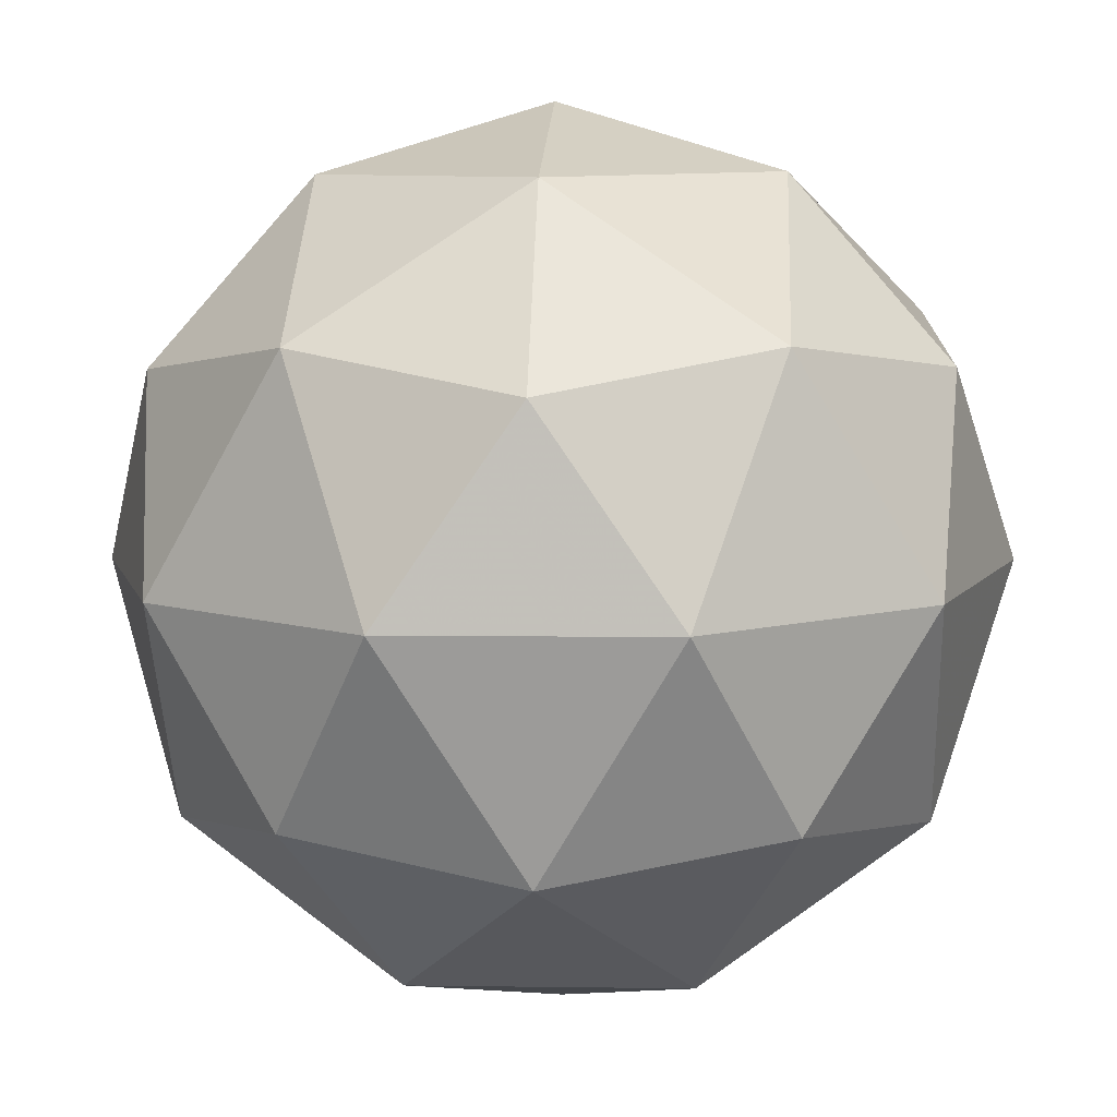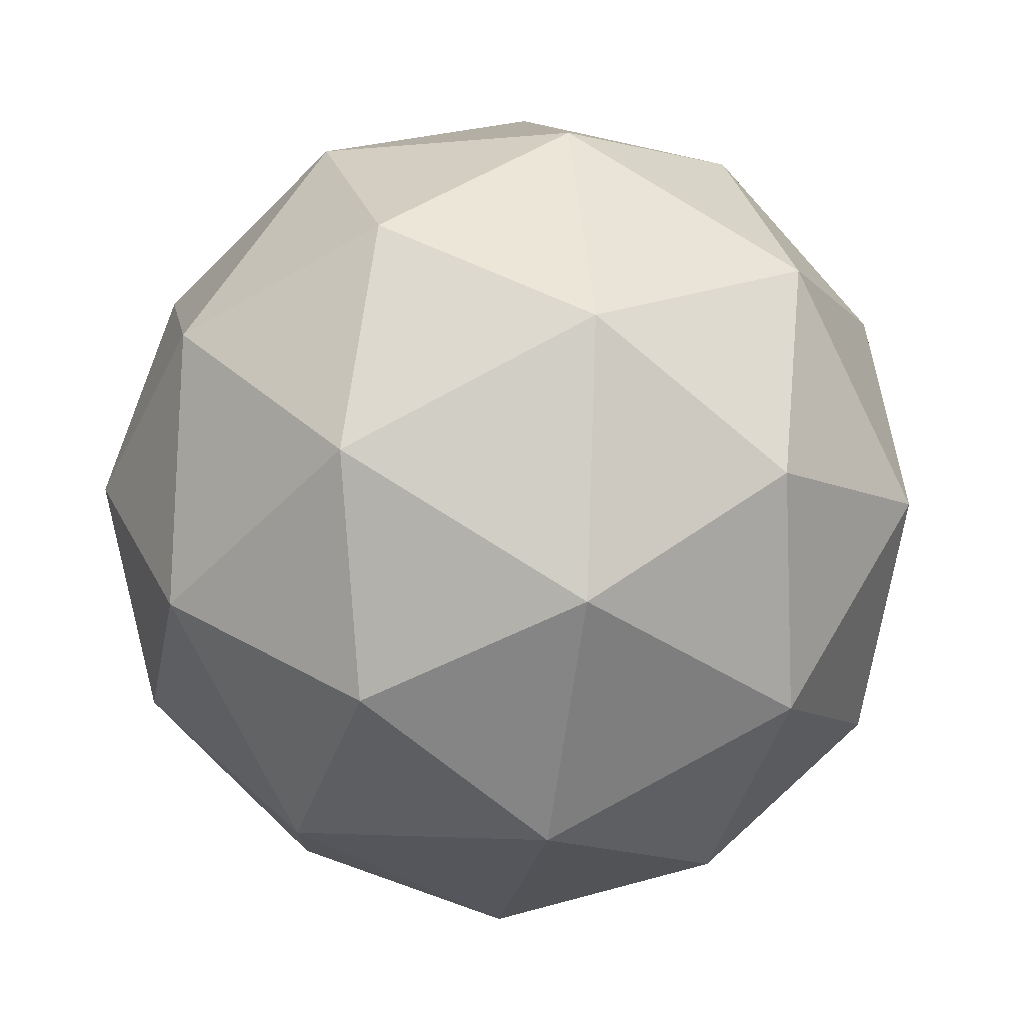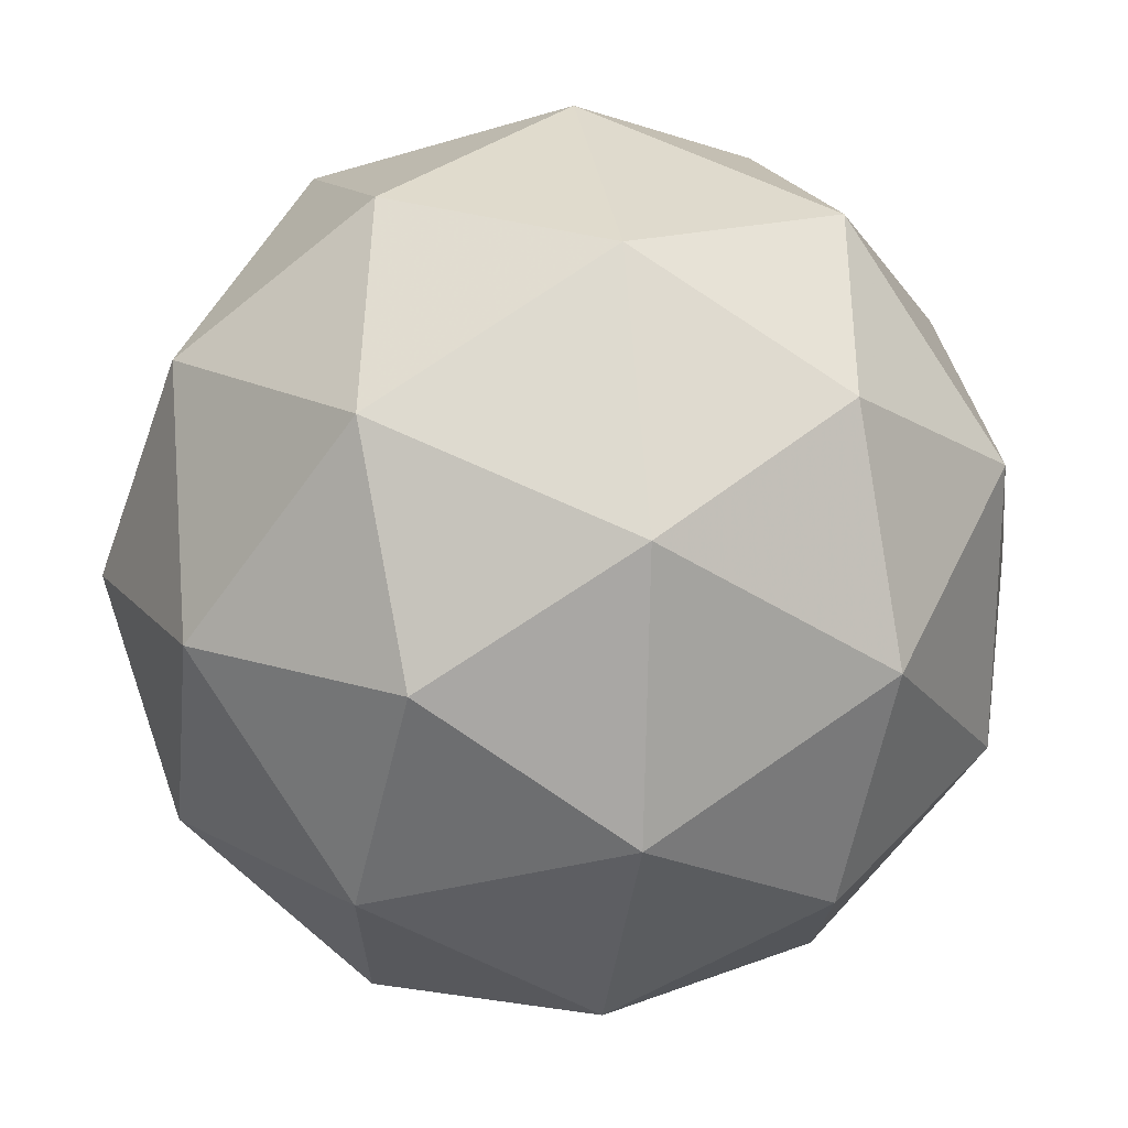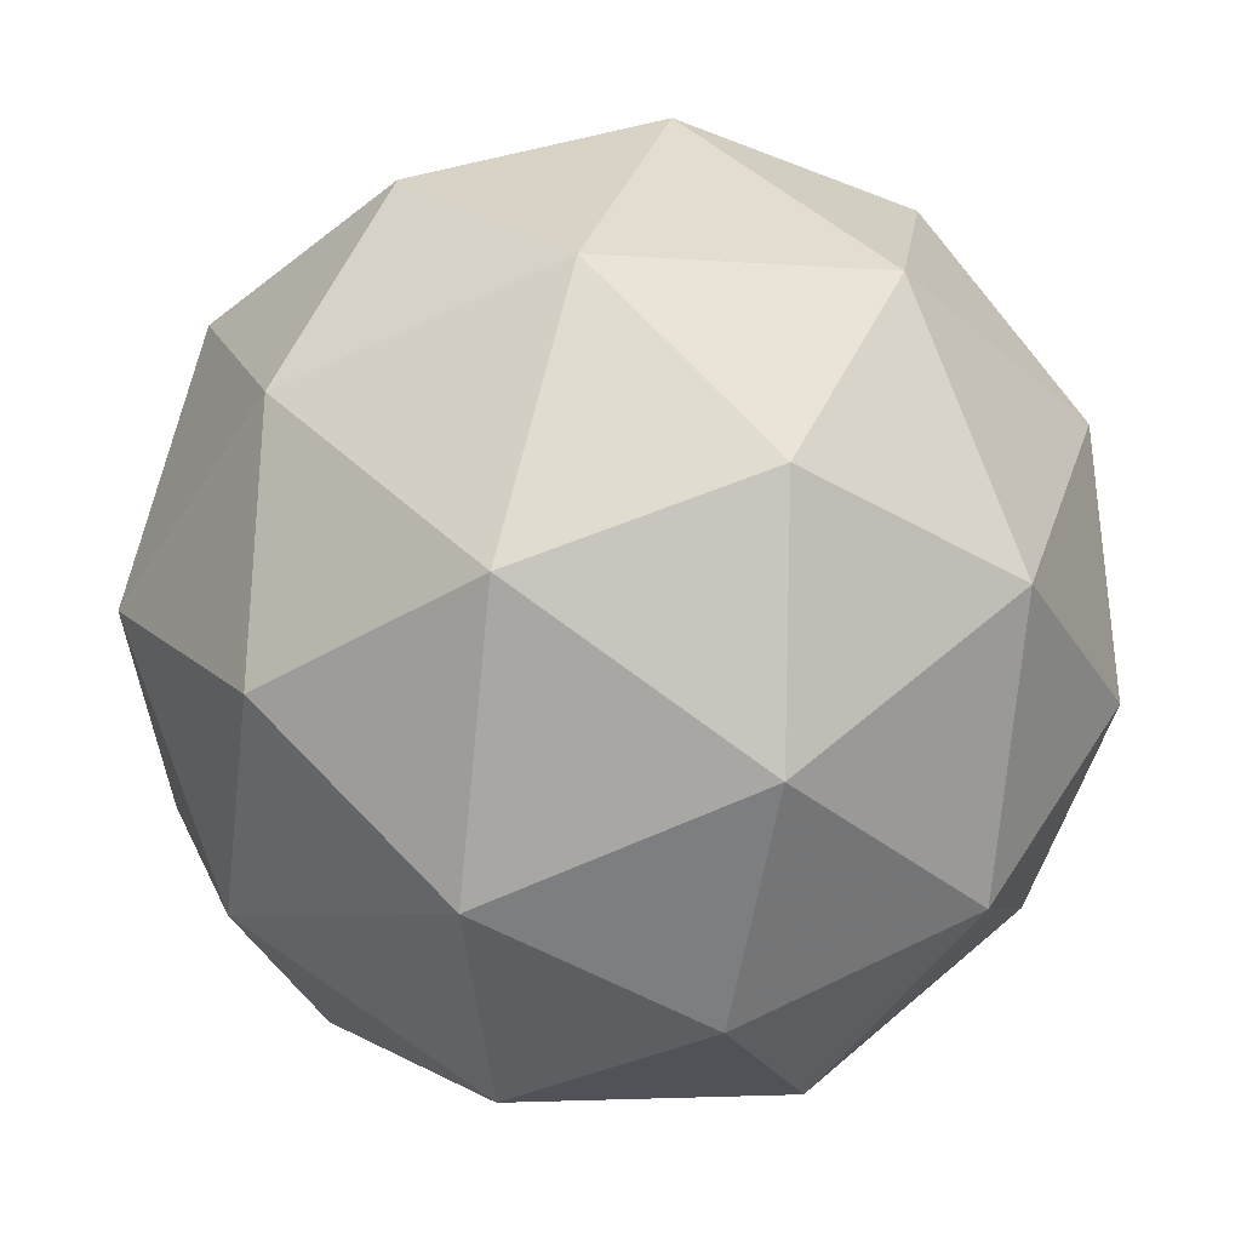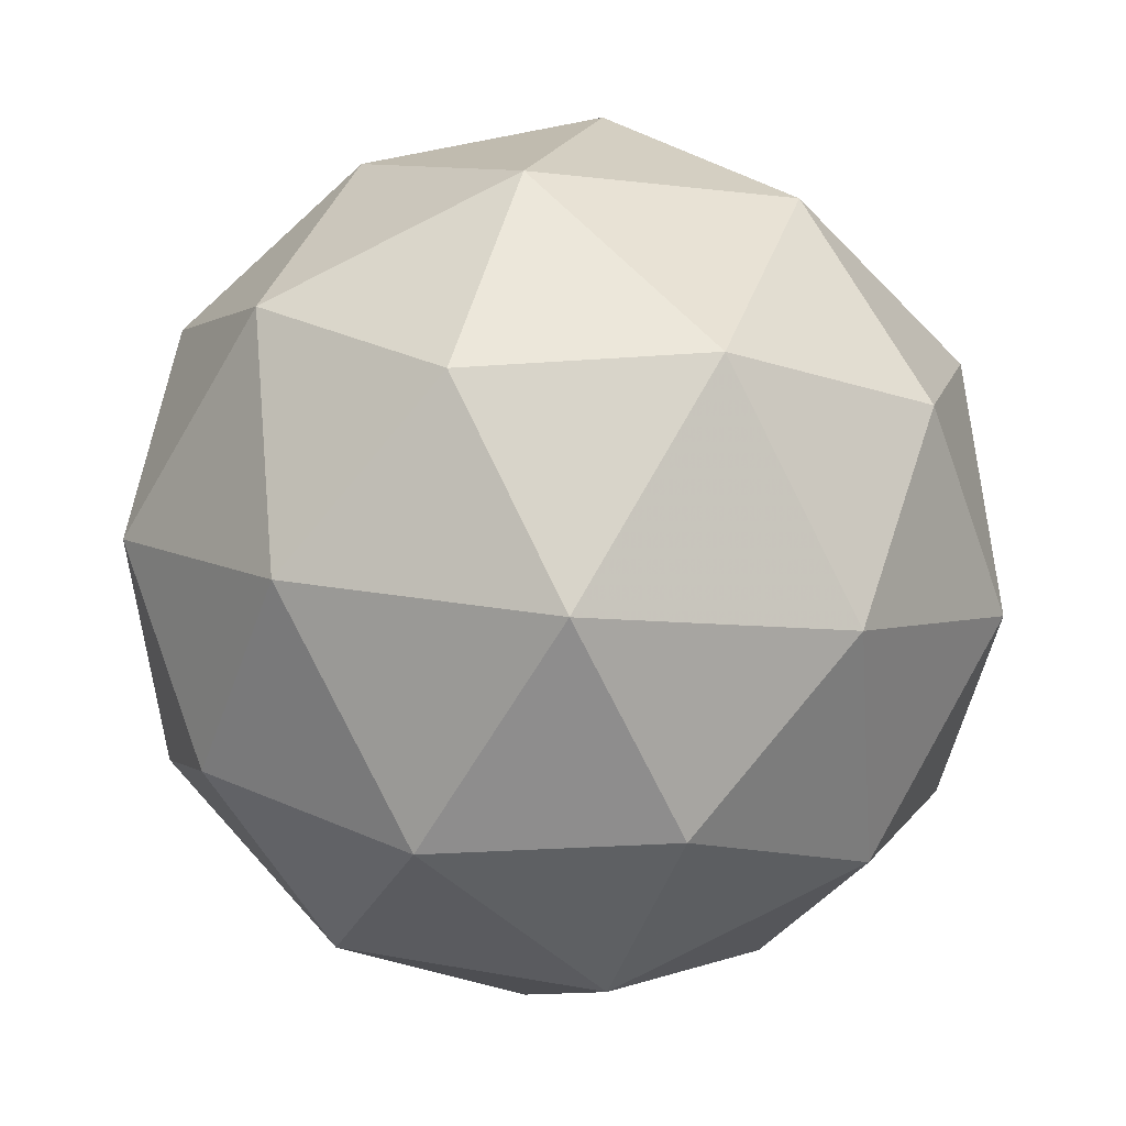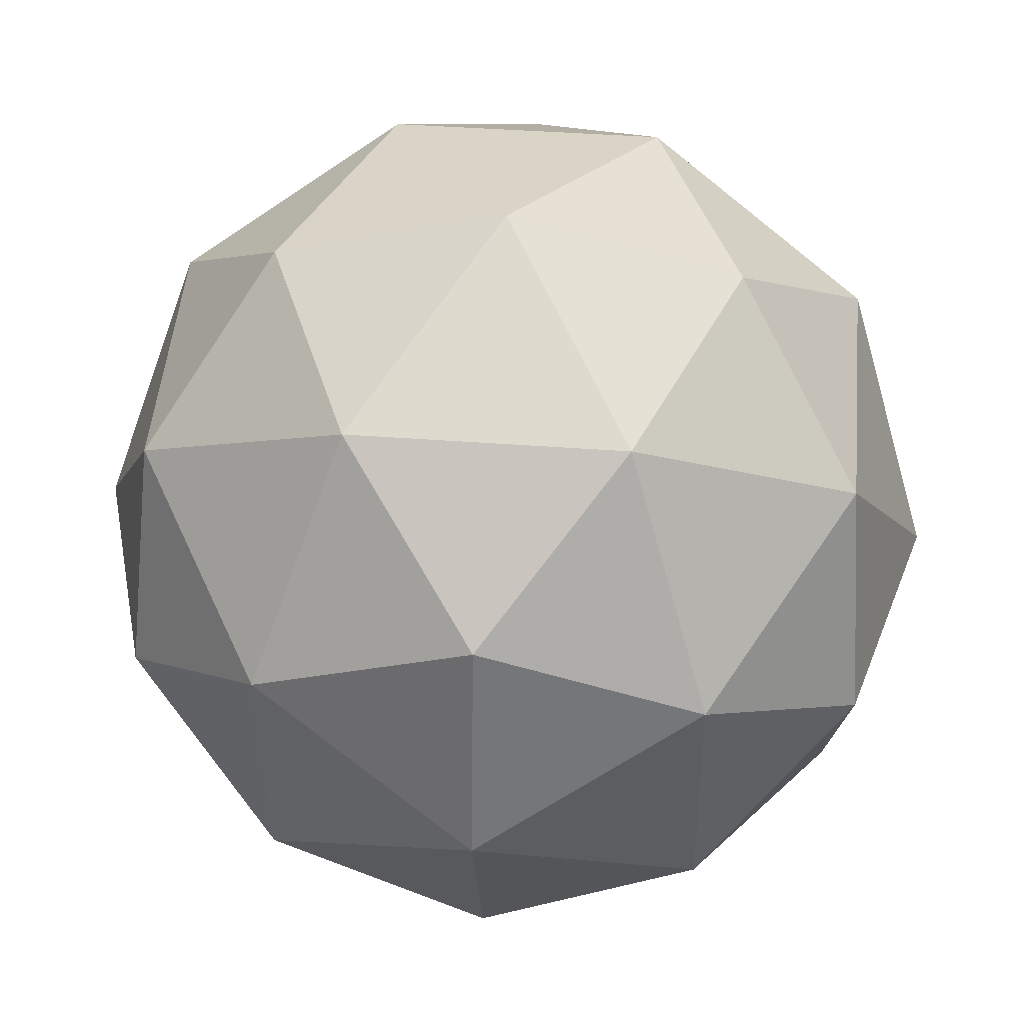
<metadata>
{"format":"obj","ext":"obj","renderer":"f3d","projection":"perspective","resolution":1024,"background":"white","views":[{"elev":-24.9,"azim":-36.9,"up":"+Z"},{"elev":64.6,"azim":12.8,"up":"+Y"},{"elev":-40.4,"azim":43.3,"up":"+Z"},{"elev":-8.9,"azim":122.6,"up":"+Z"},{"elev":-73.8,"azim":-80.9,"up":"+Y"},{"elev":-49.4,"azim":72.8,"up":"+Y"}]}
</metadata>
<code>
v 12.62 1.658 -4.134
v 12.61 1.684 -4.213
v 12.67 1.717 -4.169
v 12.64 1.725 -4.089
v 12.57 1.696 -4.084
v 12.54 1.671 -4.16
v 12.62 1.766 -4.216
v 12.64 1.792 -4.14
v 12.58 1.779 -4.087
v 12.52 1.746 -4.131
v 12.54 1.738 -4.211
v 12.56 1.805 -4.166
v 12.65 1.68 -4.152
v 12.62 1.66 -4.178
v 12.64 1.695 -4.198
v 12.57 1.668 -4.193
v 12.58 1.653 -4.147
v 12.64 1.684 -4.105
v 12.67 1.719 -4.126
v 12.59 1.667 -4.102
v 12.61 1.707 -4.075
v 12.55 1.675 -4.117
v 12.57 1.707 -4.223
v 12.53 1.7 -4.192
v 12.65 1.743 -4.2
v 12.62 1.724 -4.226
v 12.65 1.763 -4.108
v 12.67 1.758 -4.156
v 12.57 1.738 -4.074
v 12.62 1.755 -4.077
v 12.52 1.704 -4.145
v 12.53 1.719 -4.1
v 12.58 1.756 -4.225
v 12.64 1.787 -4.183
v 12.62 1.795 -4.107
v 12.54 1.768 -4.102
v 12.52 1.744 -4.174
v 12.59 1.795 -4.198
v 12.55 1.778 -4.195
v 12.61 1.81 -4.153
v 12.57 1.802 -4.122
v 12.53 1.783 -4.148
f 1 14 13
f 2 14 16
f 1 13 18
f 1 18 20
f 1 20 17
f 2 16 23
f 3 15 25
f 4 19 27
f 5 21 29
f 6 22 31
f 2 23 26
f 3 25 28
f 4 27 30
f 5 29 32
f 6 31 24
f 7 33 38
f 8 34 40
f 9 35 41
f 10 36 42
f 11 37 39
f 39 42 12
f 39 37 42
f 37 10 42
f 42 41 12
f 42 36 41
f 36 9 41
f 41 40 12
f 41 35 40
f 35 8 40
f 40 38 12
f 40 34 38
f 34 7 38
f 38 39 12
f 38 33 39
f 33 11 39
f 24 37 11
f 24 31 37
f 31 10 37
f 32 36 10
f 32 29 36
f 29 9 36
f 30 35 9
f 30 27 35
f 27 8 35
f 28 34 8
f 28 25 34
f 25 7 34
f 26 33 7
f 26 23 33
f 23 11 33
f 31 32 10
f 31 22 32
f 22 5 32
f 29 30 9
f 29 21 30
f 21 4 30
f 27 28 8
f 27 19 28
f 19 3 28
f 25 26 7
f 25 15 26
f 15 2 26
f 23 24 11
f 23 16 24
f 16 6 24
f 17 22 6
f 17 20 22
f 20 5 22
f 20 21 5
f 20 18 21
f 18 4 21
f 18 19 4
f 18 13 19
f 13 3 19
f 16 17 6
f 16 14 17
f 14 1 17
f 13 15 3
f 13 14 15
f 14 2 15

</code>
